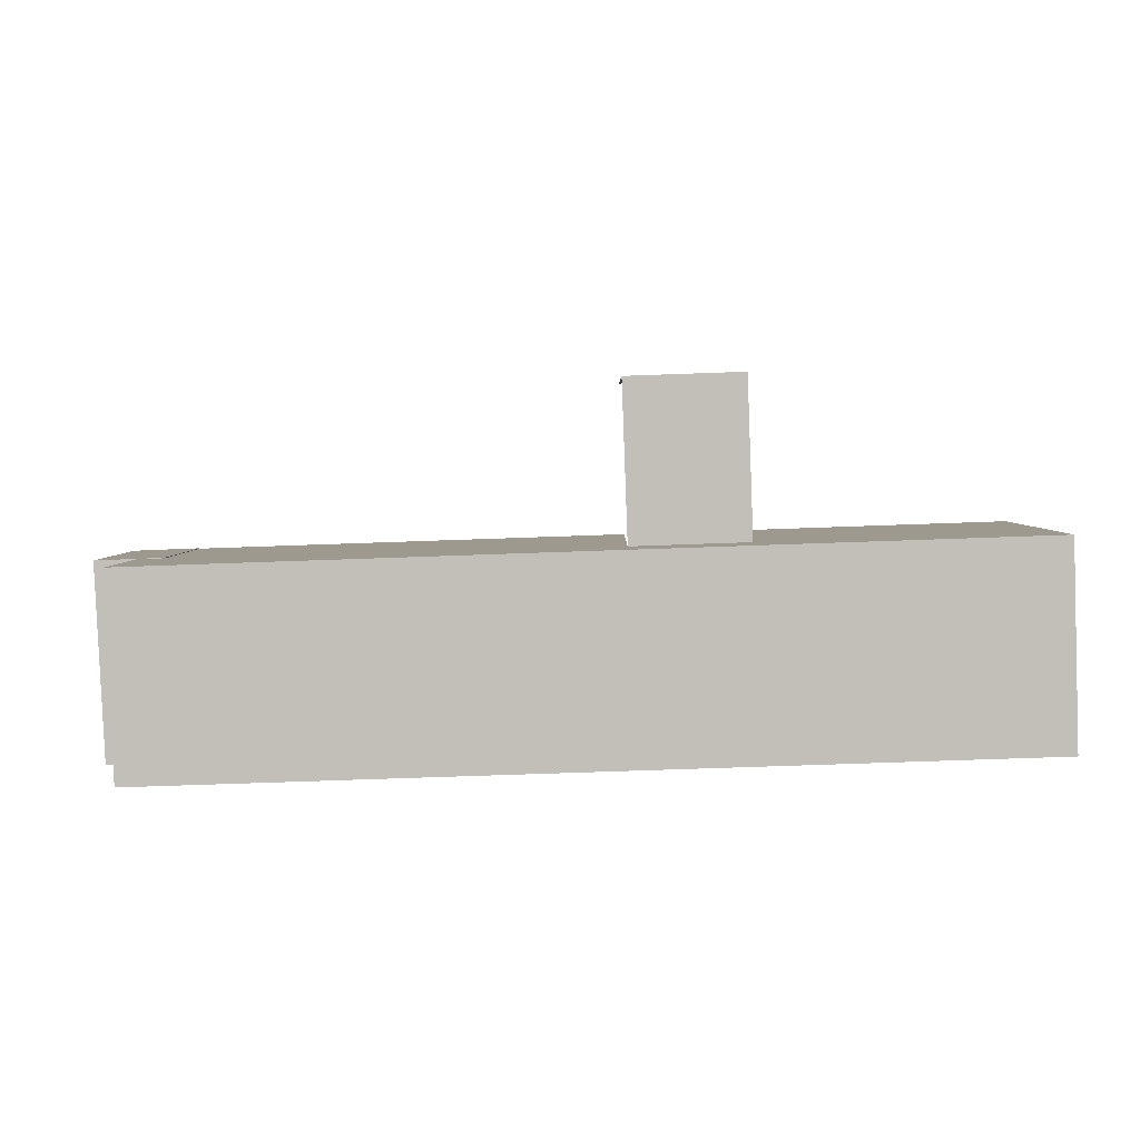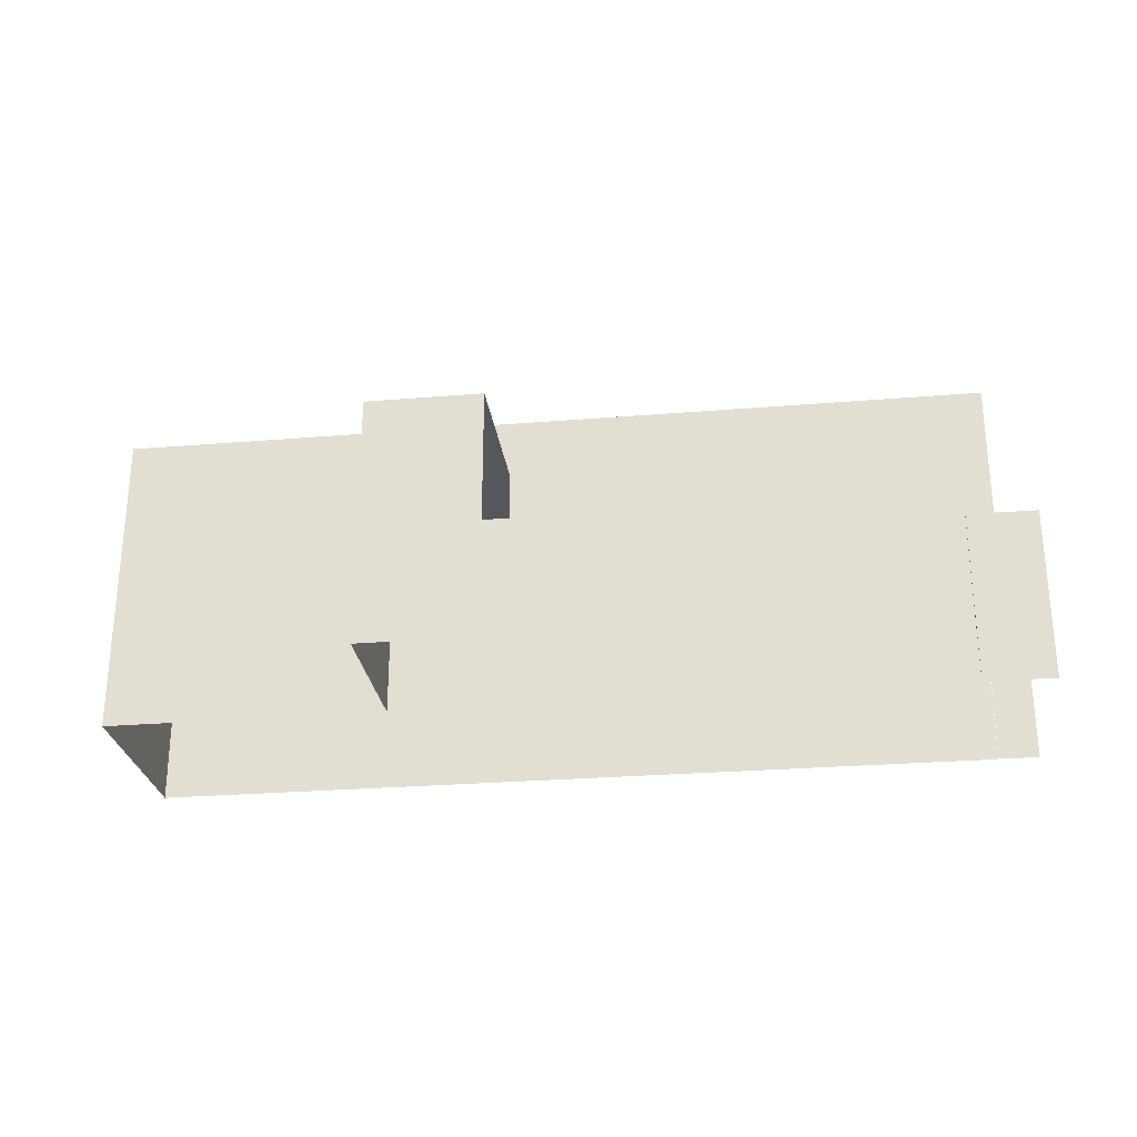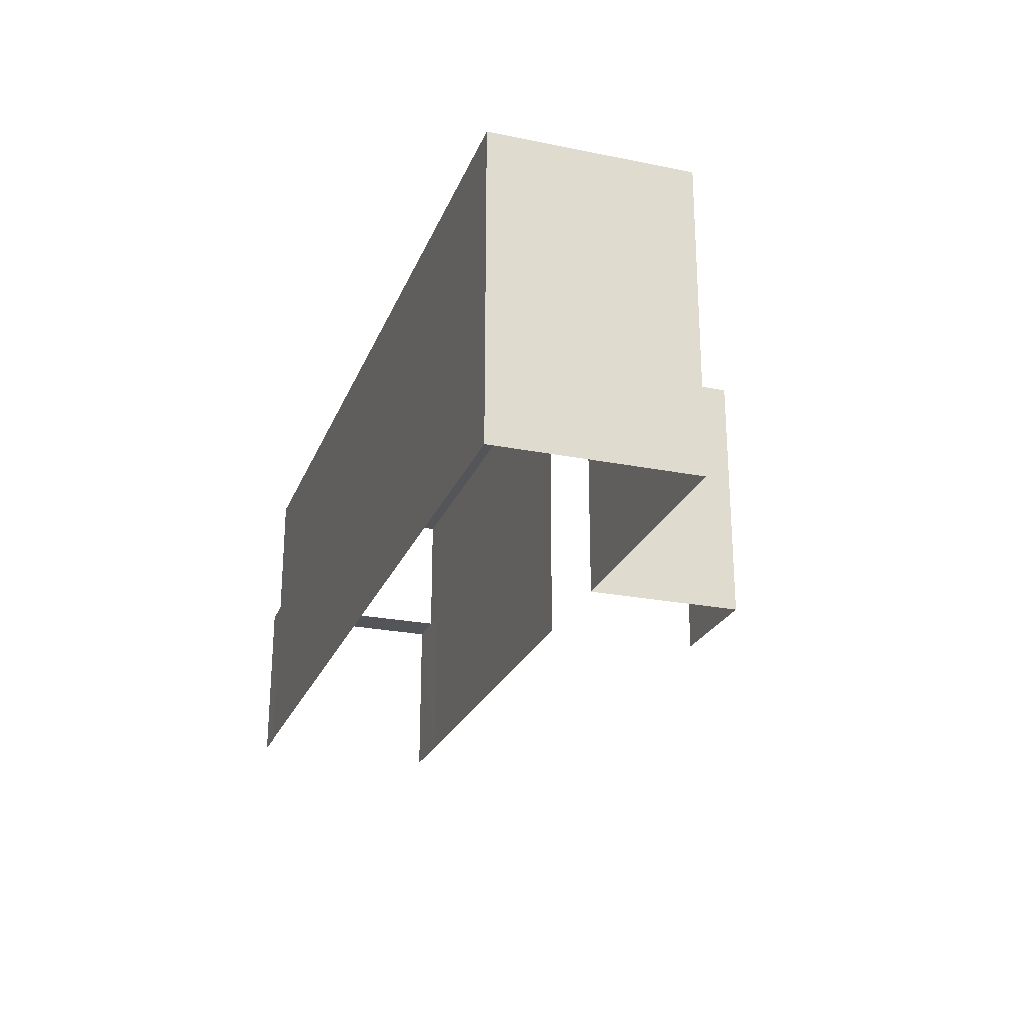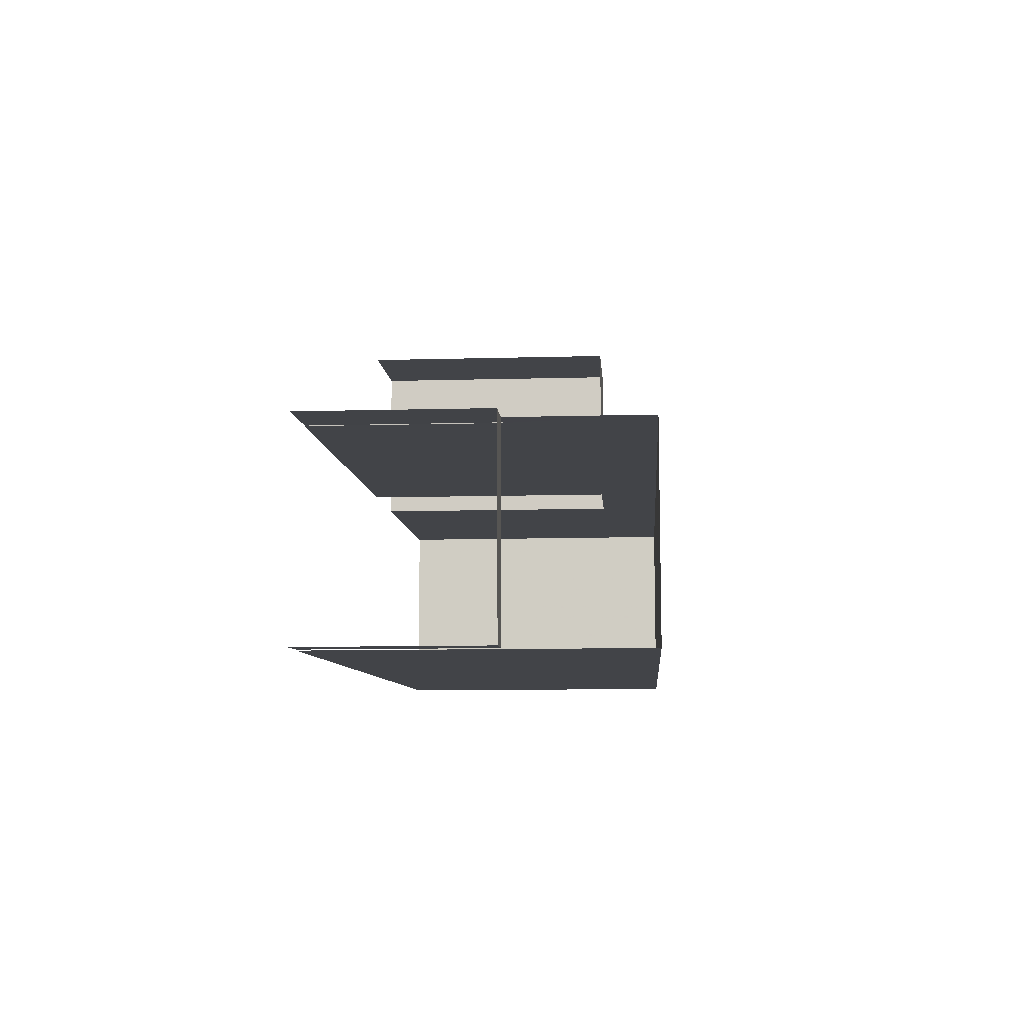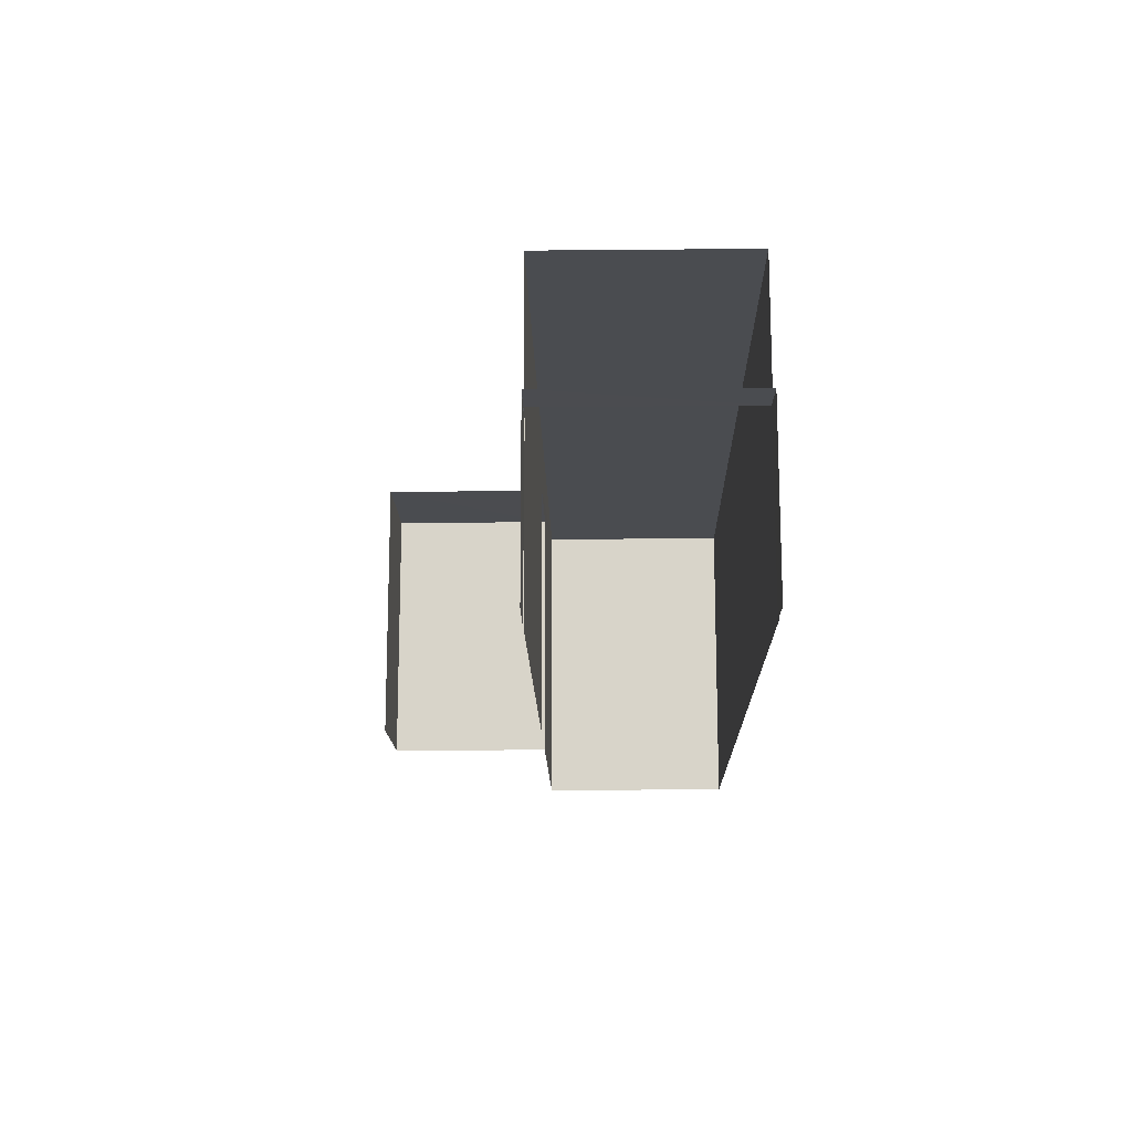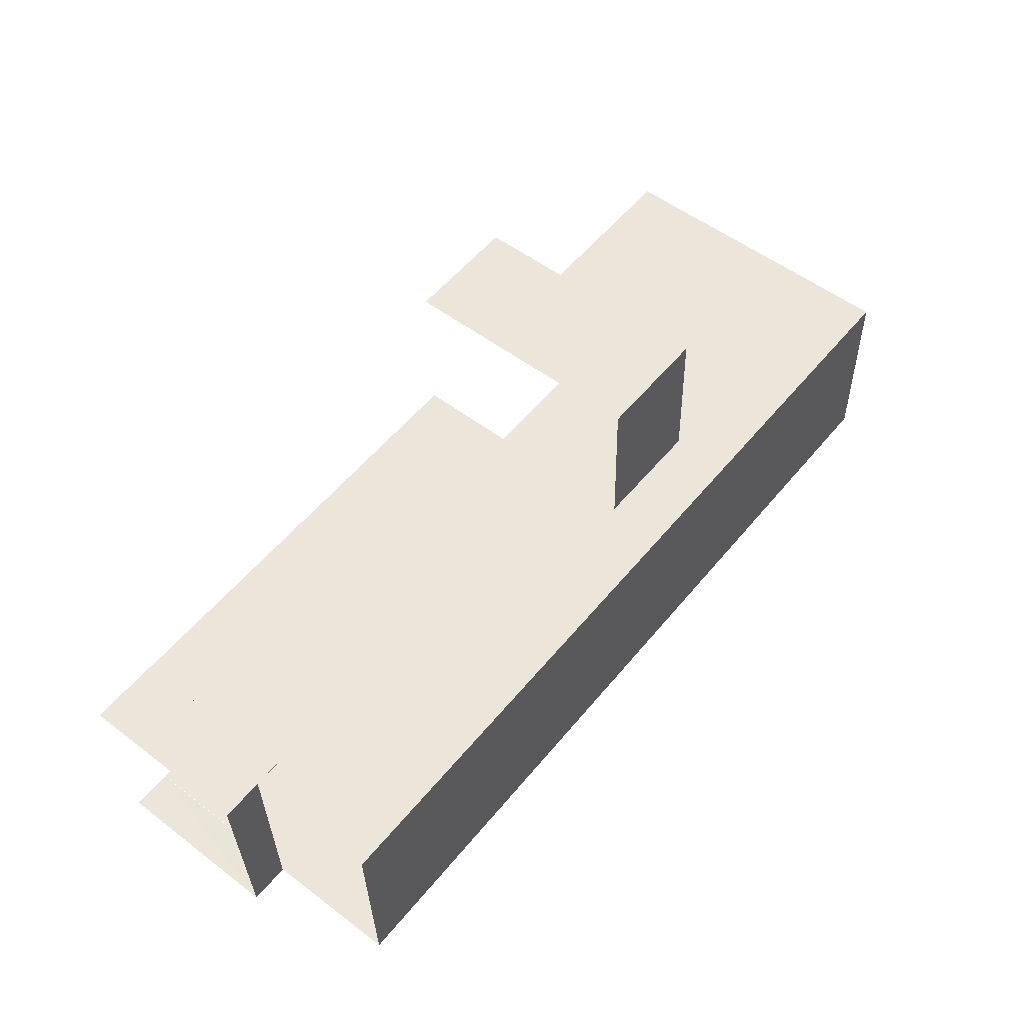
<metadata>
{"format":"obj","ext":"obj","renderer":"f3d","projection":"perspective","resolution":1024,"background":"white","views":[{"elev":3.6,"azim":0.8,"up":"+Y"},{"elev":-26.9,"azim":-170.7,"up":"+Z"},{"elev":-24.1,"azim":73.7,"up":"+Z"},{"elev":-9.7,"azim":-85.9,"up":"+Y"},{"elev":-15.0,"azim":-86.9,"up":"+Z"},{"elev":53.6,"azim":-51.0,"up":"+Y"}]}
</metadata>
<code>
v -3.733e+05 -1.058e+05 20.96
v -3.734e+05 -1.058e+05 20.97
v -3.733e+05 -1.058e+05 20.96
v -3.733e+05 -1.058e+05 20.96
v -3.733e+05 -1.058e+05 20.96
v -3.734e+05 -1.058e+05 20.97
v -3.734e+05 -1.058e+05 20.97
v -3.734e+05 -1.058e+05 20.96
v -3.733e+05 -1.058e+05 20.96
v -3.733e+05 -1.058e+05 20.96
v -3.734e+05 -1.058e+05 20.96
v -3.734e+05 -1.058e+05 20.96
v -3.734e+05 -1.058e+05 30.27
v -3.734e+05 -1.058e+05 30.27
v -3.734e+05 -1.058e+05 30.27
v -3.734e+05 -1.058e+05 30.28
v -3.734e+05 -1.058e+05 30.27
v -3.734e+05 -1.058e+05 30.28
v -3.733e+05 -1.058e+05 34.27
v -3.733e+05 -1.058e+05 34.26
v -3.733e+05 -1.058e+05 34.26
v -3.733e+05 -1.058e+05 34.27
v -3.734e+05 -1.058e+05 37.44
v -3.733e+05 -1.058e+05 37.43
v -3.734e+05 -1.058e+05 37.44
v -3.733e+05 -1.058e+05 37.44
f 1 2 3
f 4 1 5
f 6 7 8
f 2 6 3
f 9 5 10
f 11 12 8
f 5 3 10
f 3 6 12
f 5 1 3
f 12 6 8
f 22 21 10
f 3 22 10
f 18 8 7
f 18 17 8
f 6 2 16
f 2 23 16
f 16 25 15
f 16 23 25
f 13 14 15
f 16 15 17
f 16 17 18
f 15 14 17
f 19 20 21
f 22 19 21
f 23 24 25
f 23 26 24
f 19 9 20
f 19 5 9
f 23 2 1
f 26 23 1
f 22 3 13
f 4 5 19
f 3 12 13
f 24 19 22
f 24 4 19
f 25 24 22
f 25 13 15
f 25 22 13
f 26 1 4
f 24 26 4
f 13 11 14
f 13 12 11
f 6 18 7
f 6 16 18
f 21 9 10
f 21 20 9
f 17 14 11
f 8 17 11

</code>
